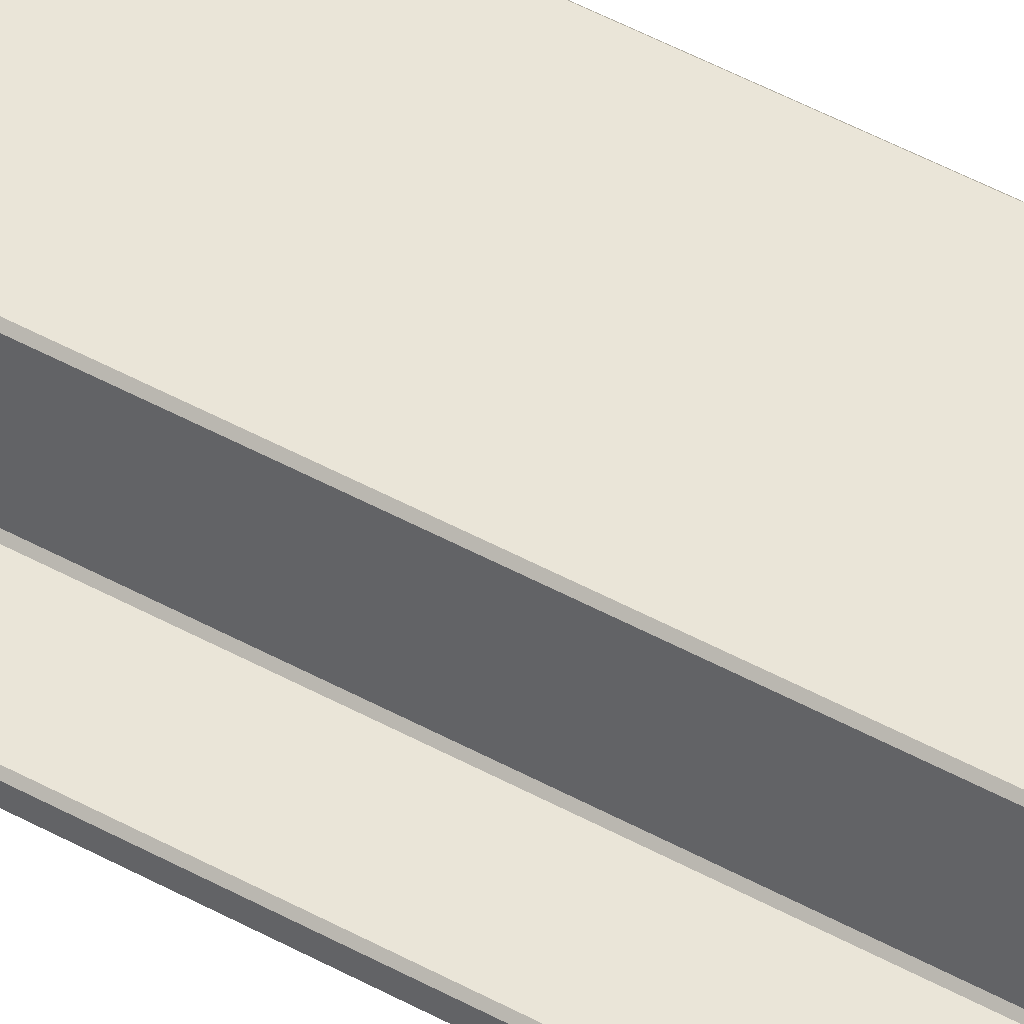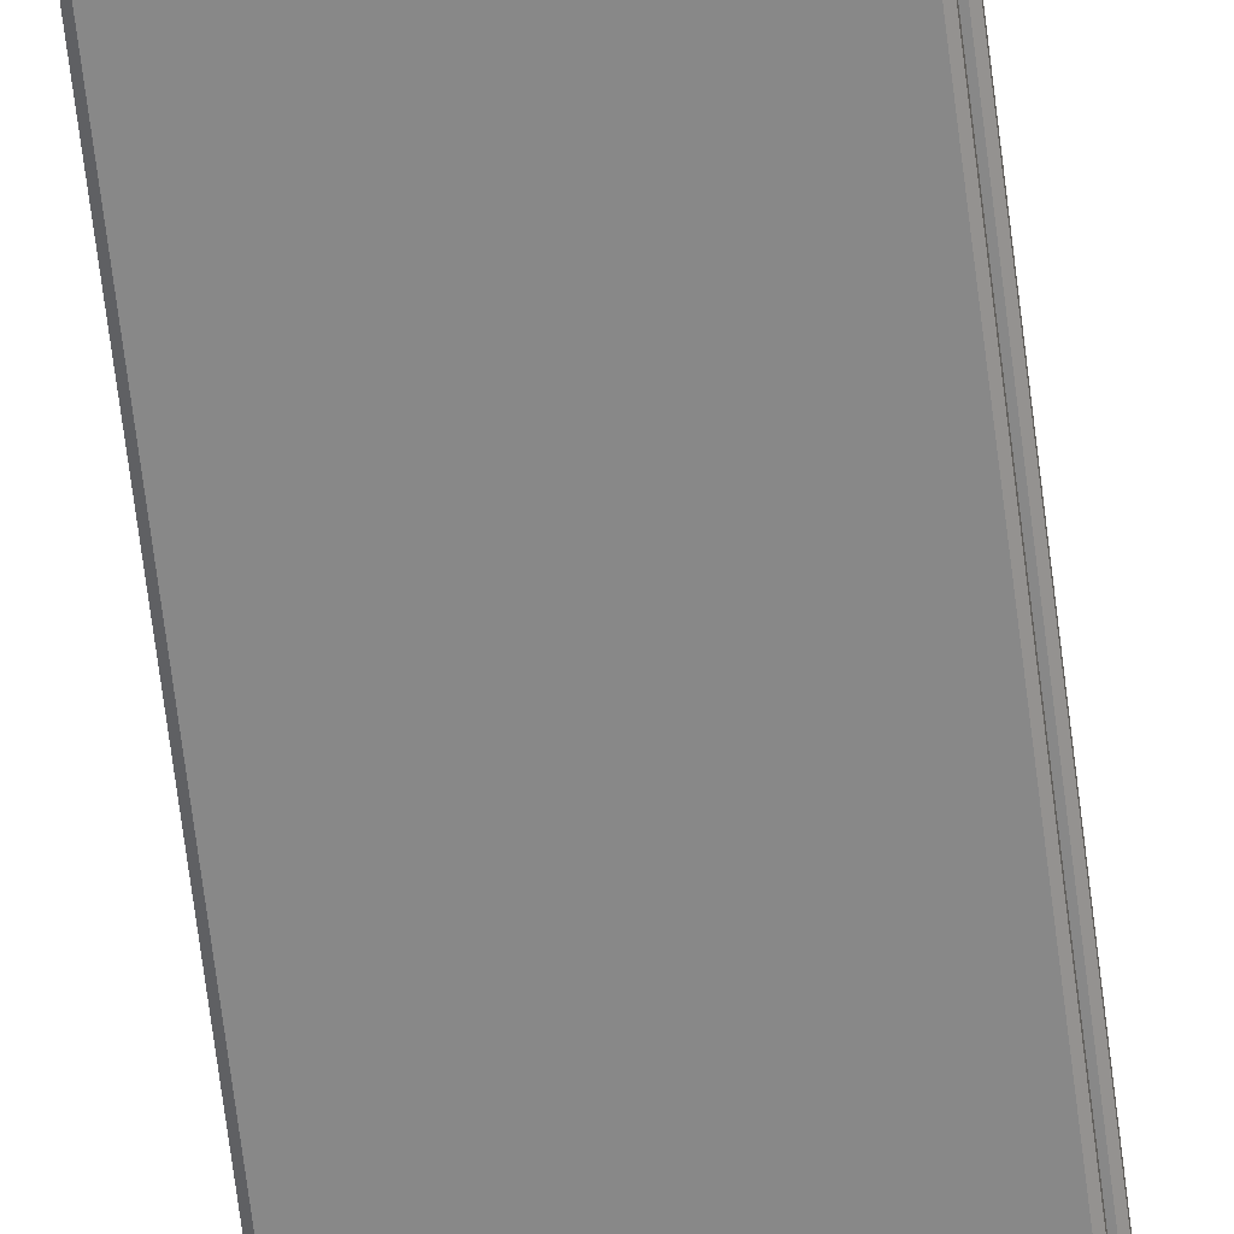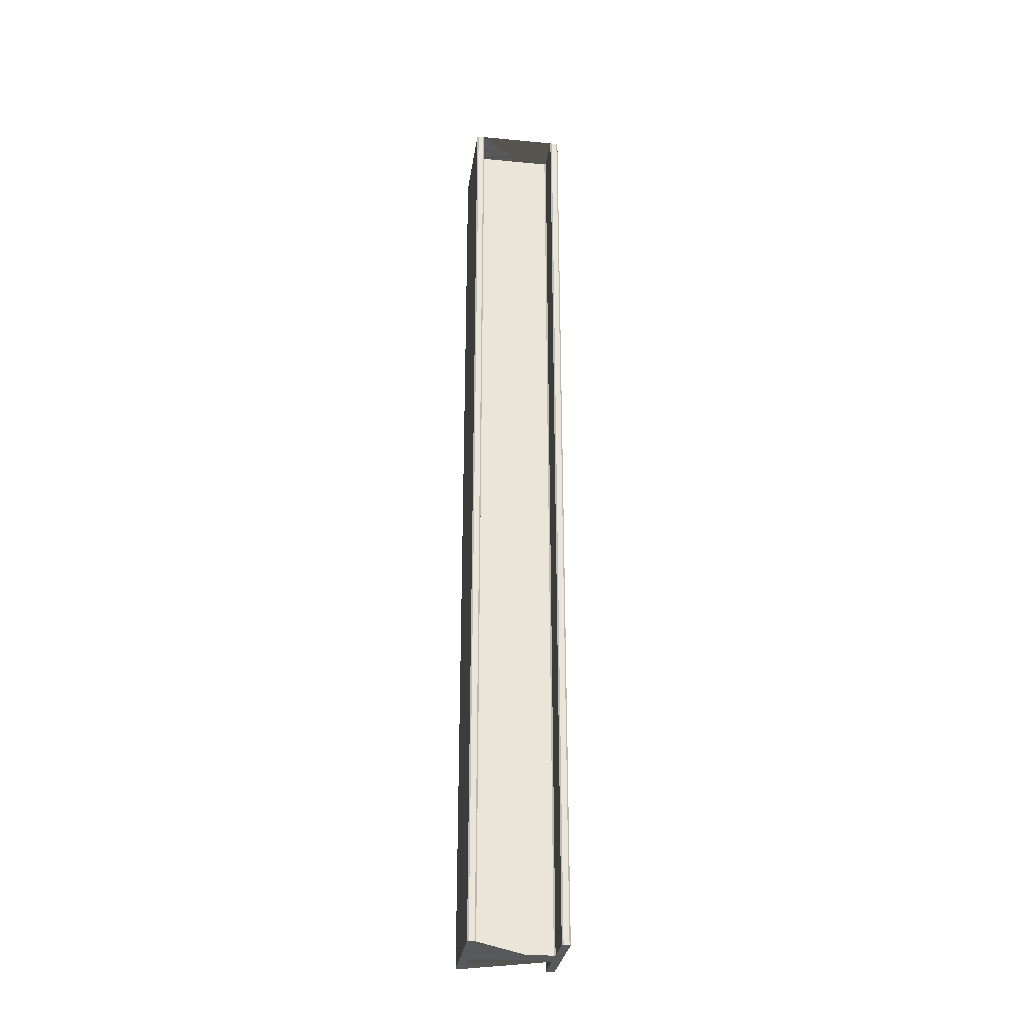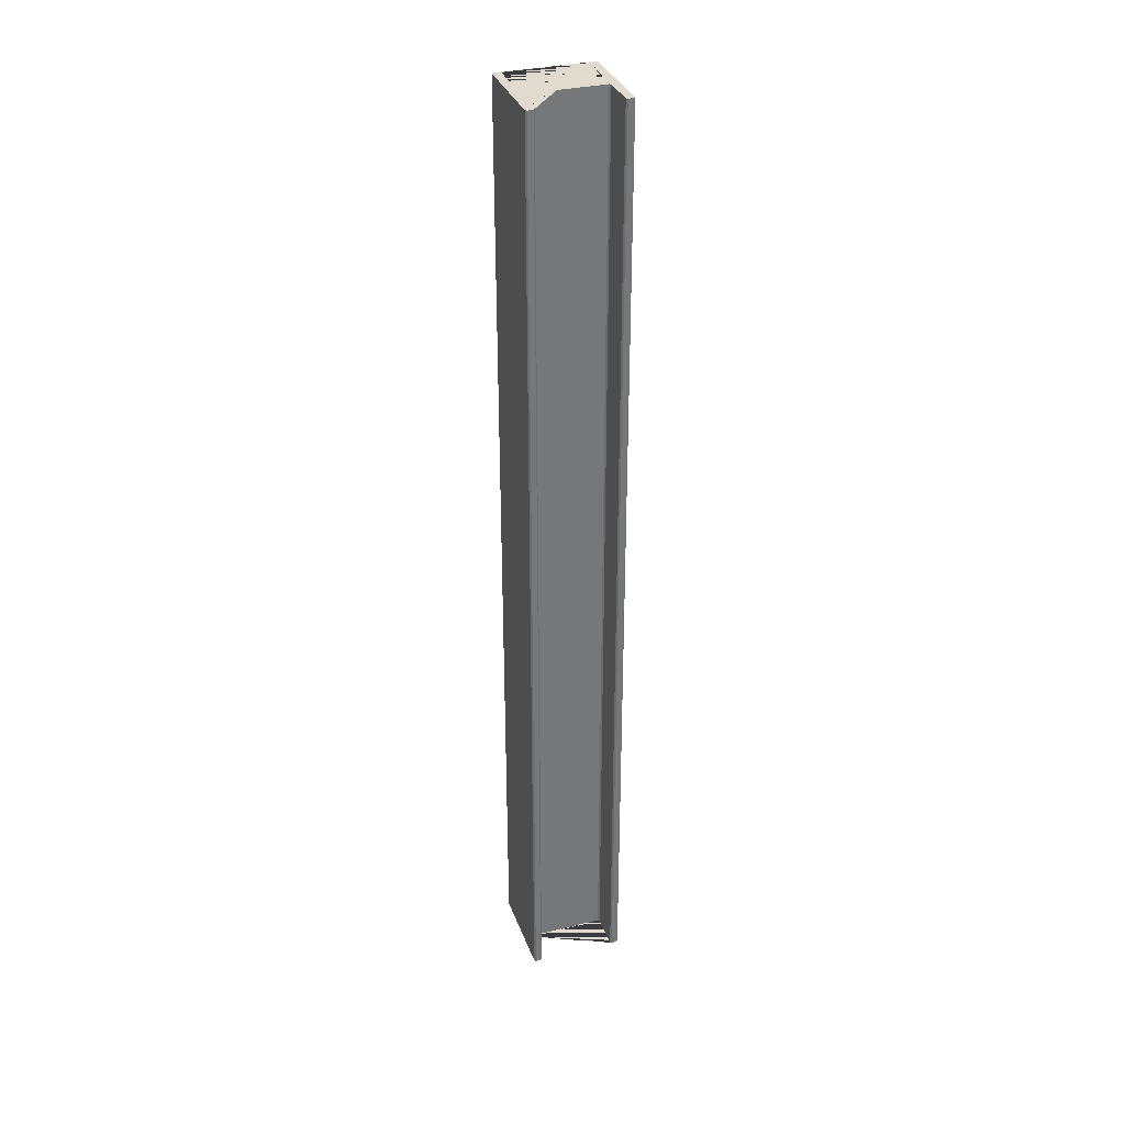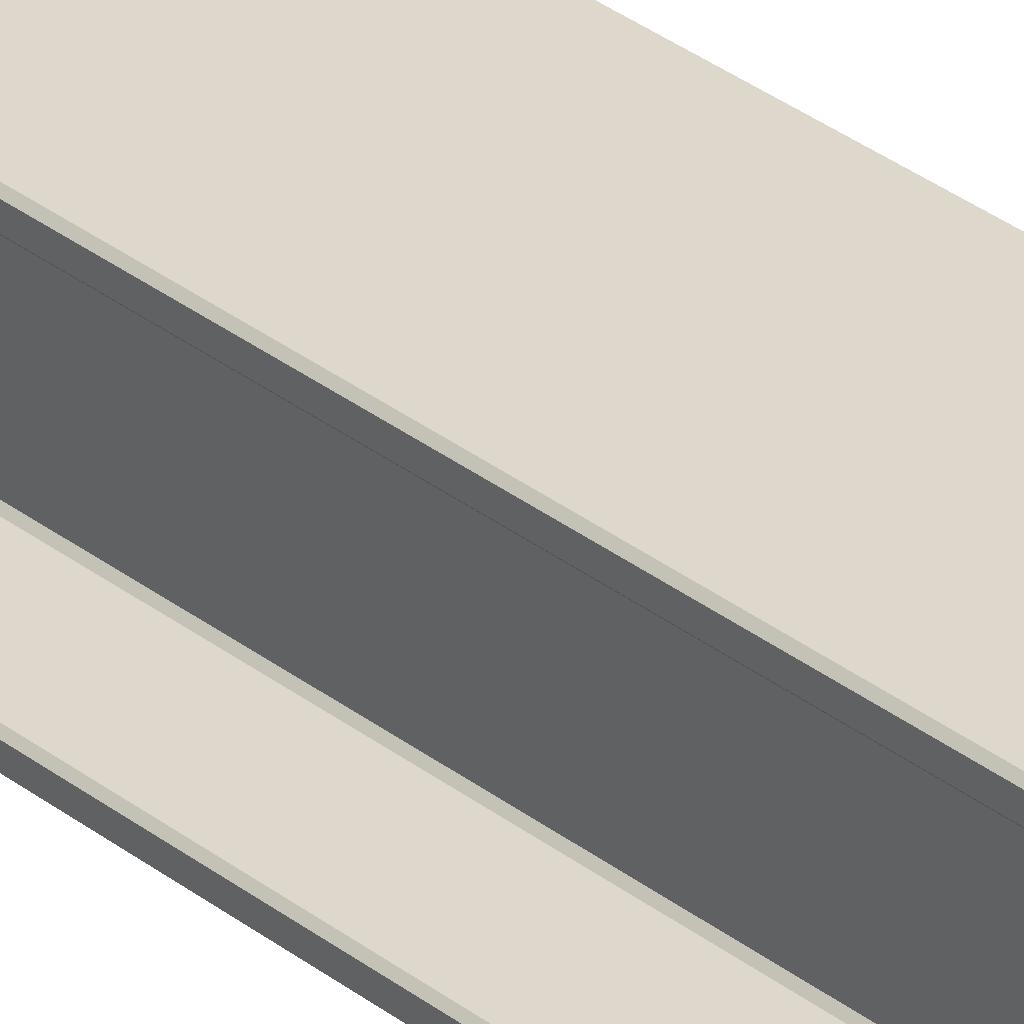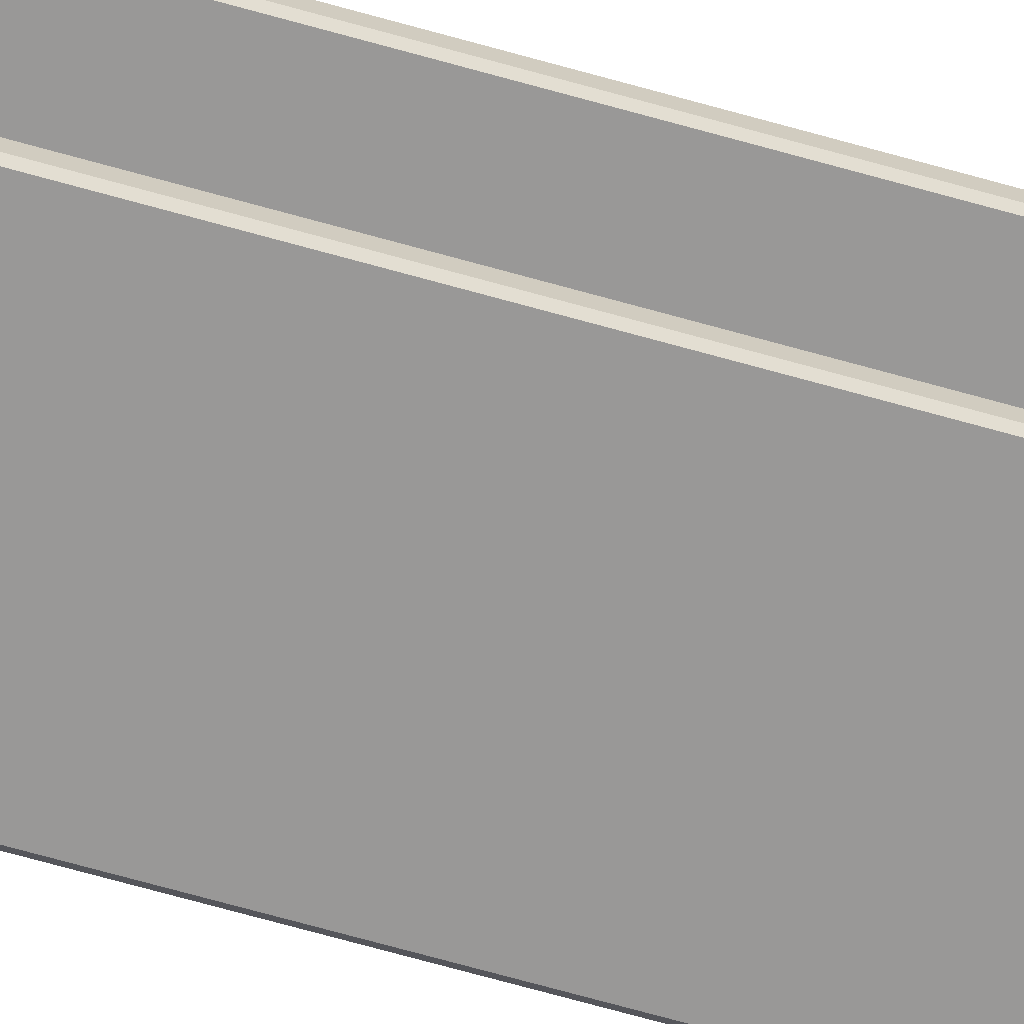
<metadata>
{"format":"obj","ext":"obj","renderer":"f3d","projection":"perspective","resolution":1024,"background":"white","views":[{"elev":45.0,"azim":123.1,"up":"+Z"},{"elev":-62.9,"azim":-173.2,"up":"+Z"},{"elev":-29.6,"azim":-98.0,"up":"+Y"},{"elev":33.4,"azim":71.5,"up":"+Y"},{"elev":31.5,"azim":137.9,"up":"+Z"},{"elev":-68.7,"azim":-105.8,"up":"+Z"}]}
</metadata>
<code>
o I-beam.001
v -0.25 2.5 0.2425
v -0.2425 2.5 0.25
v -0.2425 2.5 -0.25
v -0.25 2.5 -0.2425
v -0.2425 2.5 0.2061
v -0.25 2.5 0.2136
v -0.0513 2.5 0.1986
v -0.0588 2.5 0.2061
v -0.0588 2.5 -0.2061
v -0.0513 2.5 -0.1986
v -0.25 2.5 -0.2136
v -0.2425 2.5 -0.2061
v 0.2425 2.5 0.25
v 0.25 2.5 0.2425
v 0.25 2.5 -0.2425
v 0.2425 2.5 -0.25
v 0.25 2.5 0.2136
v 0.2425 2.5 0.2061
v 0.0588 2.5 0.2061
v 0.0513 2.5 0.1986
v 0.0513 2.5 -0.1986
v 0.0588 2.5 -0.2061
v 0.2425 2.5 -0.2061
v 0.25 2.5 -0.2136
v -0.2425 -2.5 0.25
v -0.25 -2.5 0.2425
v -0.25 -2.5 -0.2425
v -0.2425 -2.5 -0.25
v -0.25 -2.5 0.2136
v -0.2425 -2.5 0.2061
v -0.0588 -2.5 0.2061
v -0.0513 -2.5 0.1986
v -0.0513 -2.5 -0.1986
v -0.0588 -2.5 -0.2061
v -0.2425 -2.5 -0.2061
v -0.25 -2.5 -0.2136
v 0.25 -2.5 0.2425
v 0.2425 -2.5 0.25
v 0.2425 -2.5 -0.25
v 0.25 -2.5 -0.2425
v 0.2425 -2.5 0.2061
v 0.25 -2.5 0.2136
v 0.0513 -2.5 0.1986
v 0.0588 -2.5 0.2061
v 0.0588 -2.5 -0.2061
v 0.0513 -2.5 -0.1986
v 0.25 -2.5 -0.2136
v 0.2425 -2.5 -0.2061
f 2 1 26 25
f 36 11 4 27
f 22 21 46 45
f 30 5 8 31
f 24 23 48 47
f 26 1 6 29
f 8 7 32 31
f 2 25 38 13
f 16 15 40 39
f 46 21 20 43
f 6 5 30 29
f 34 9 12 35
f 18 17 42 41
f 44 19 18 41
f 44 41 42 37 38 25 26 29 30 31 32 33 34 35 36 27 28 39 40 47 48 45 46 43
f 14 13 38 37
f 12 11 36 35
f 20 19 44 43
f 10 9 34 33
f 4 3 28 27
f 48 23 22 45
f 11 12 9 10 7 8 5 6 1 2 13 14 17 18 19 20 21 22 23 24 15 16 3 4
f 33 32 7 10
f 42 17 14 37
f 28 3 16 39
f 40 15 24 47

</code>
